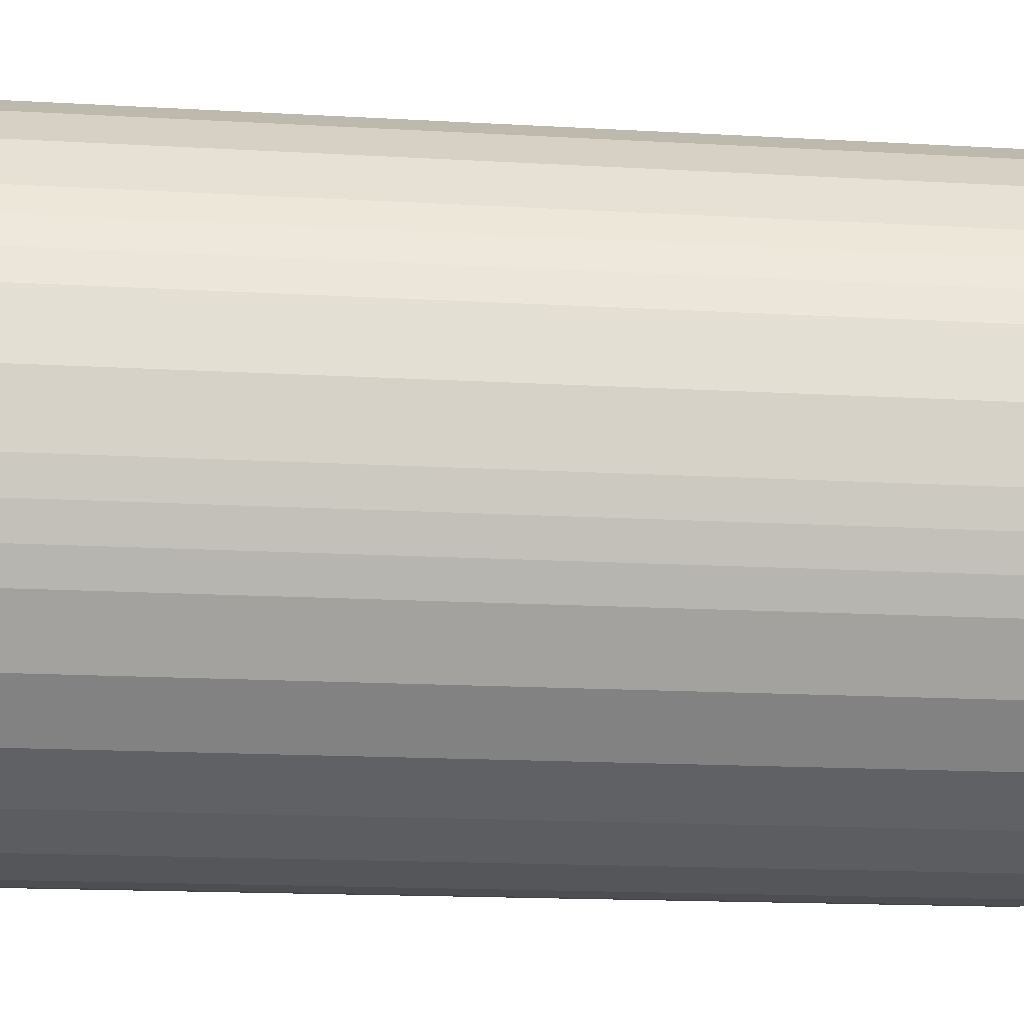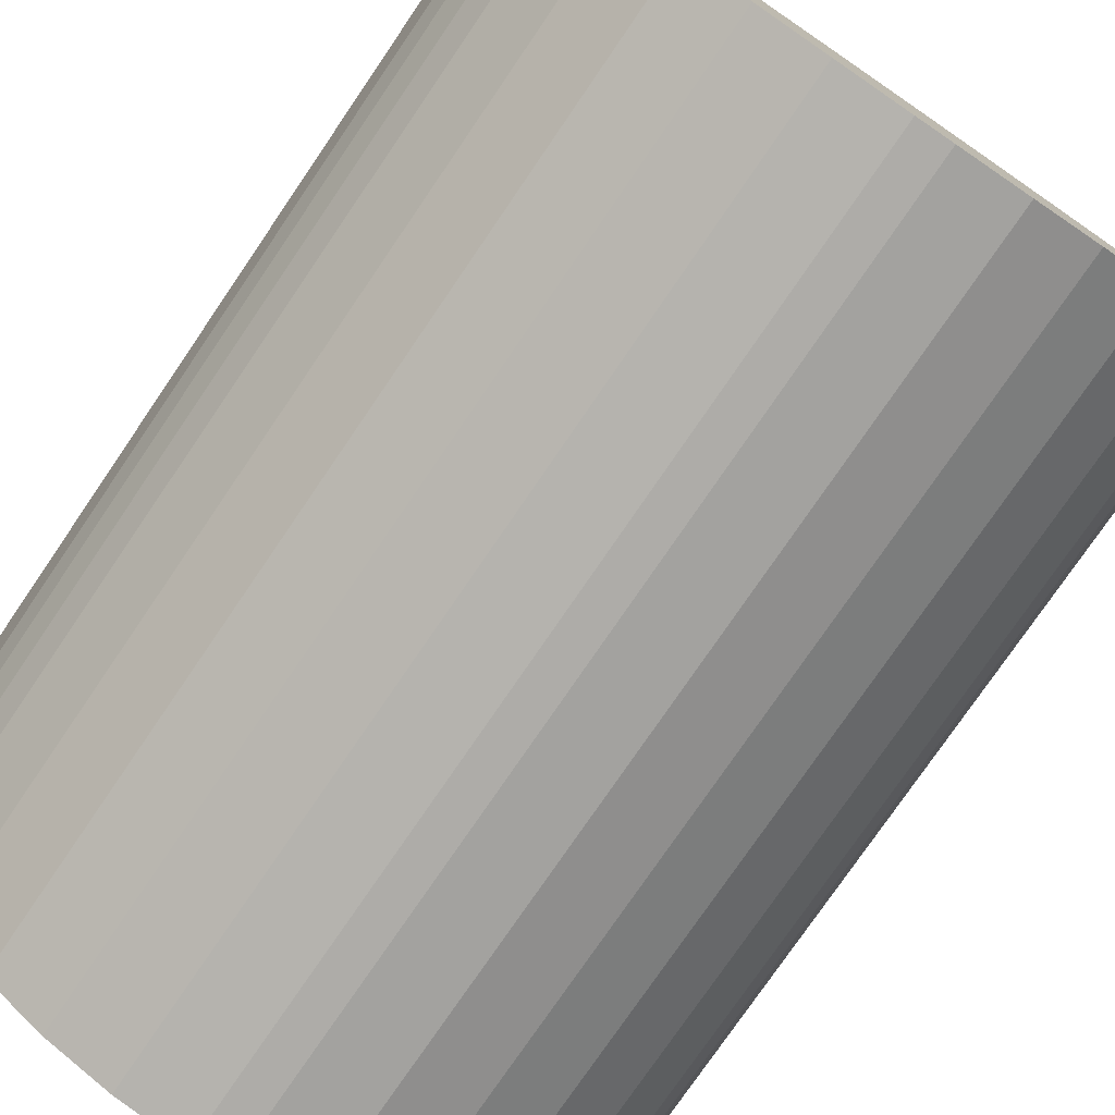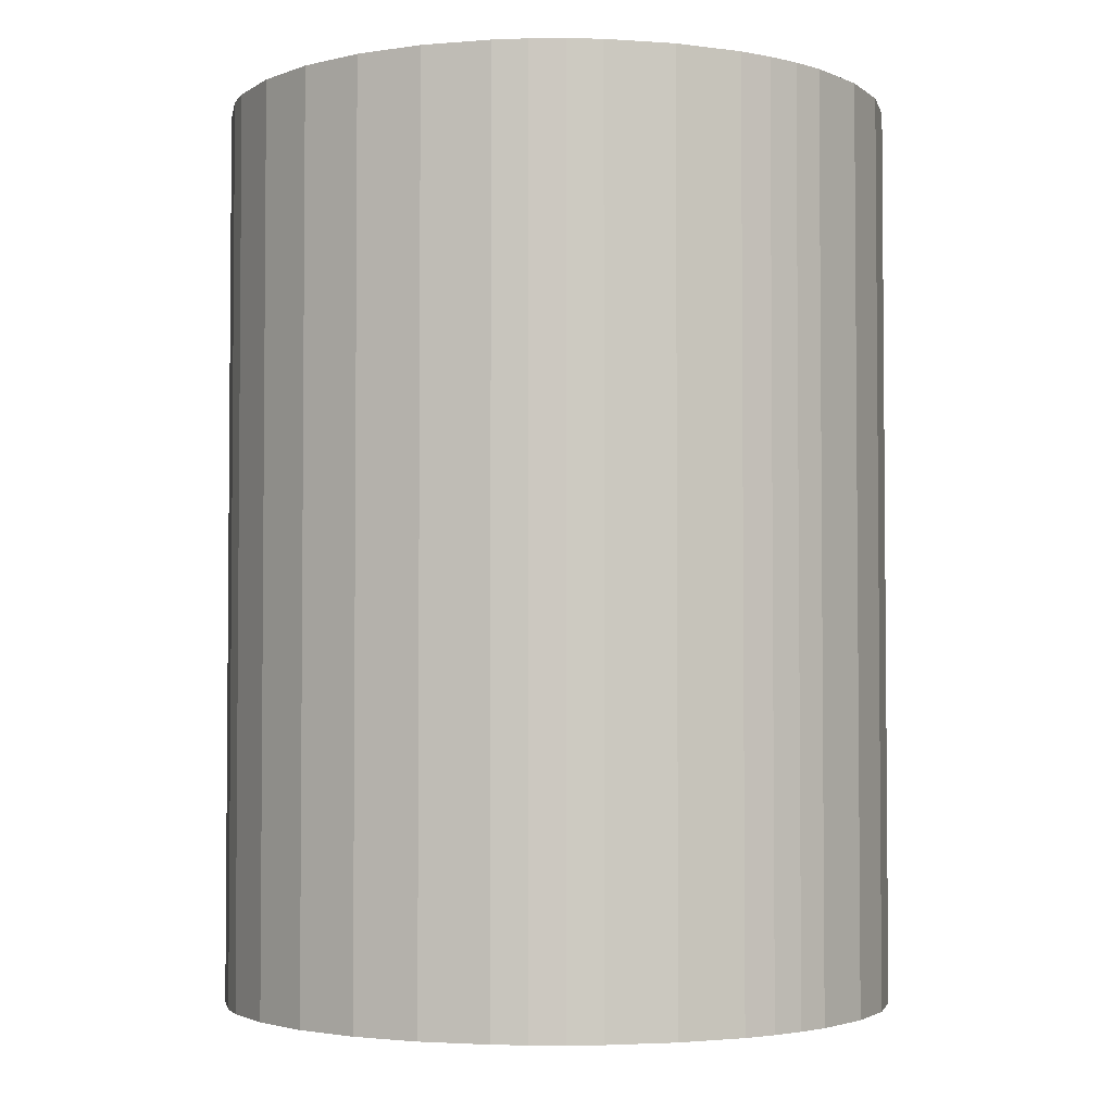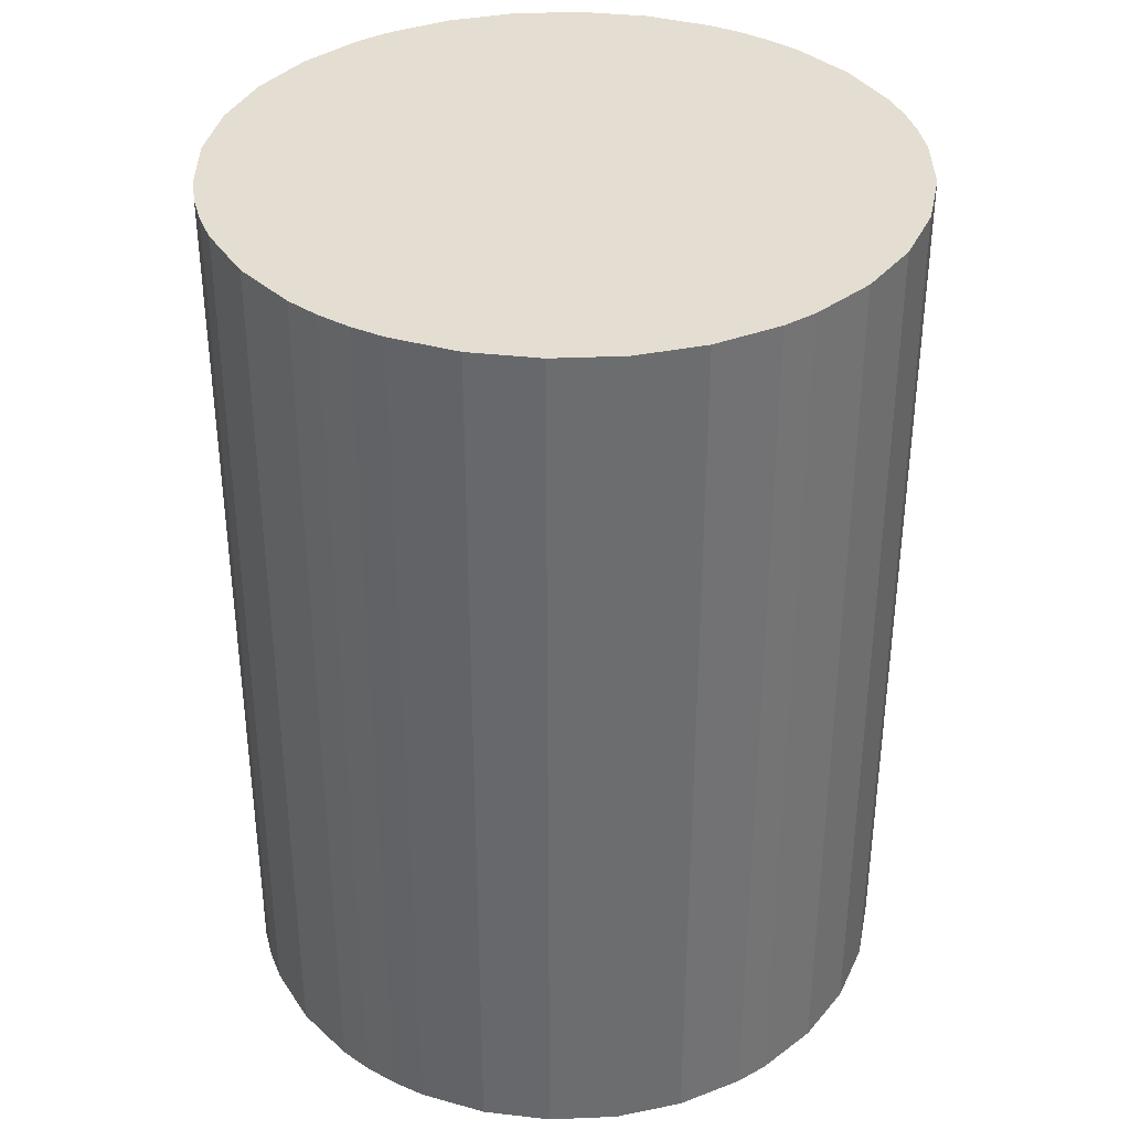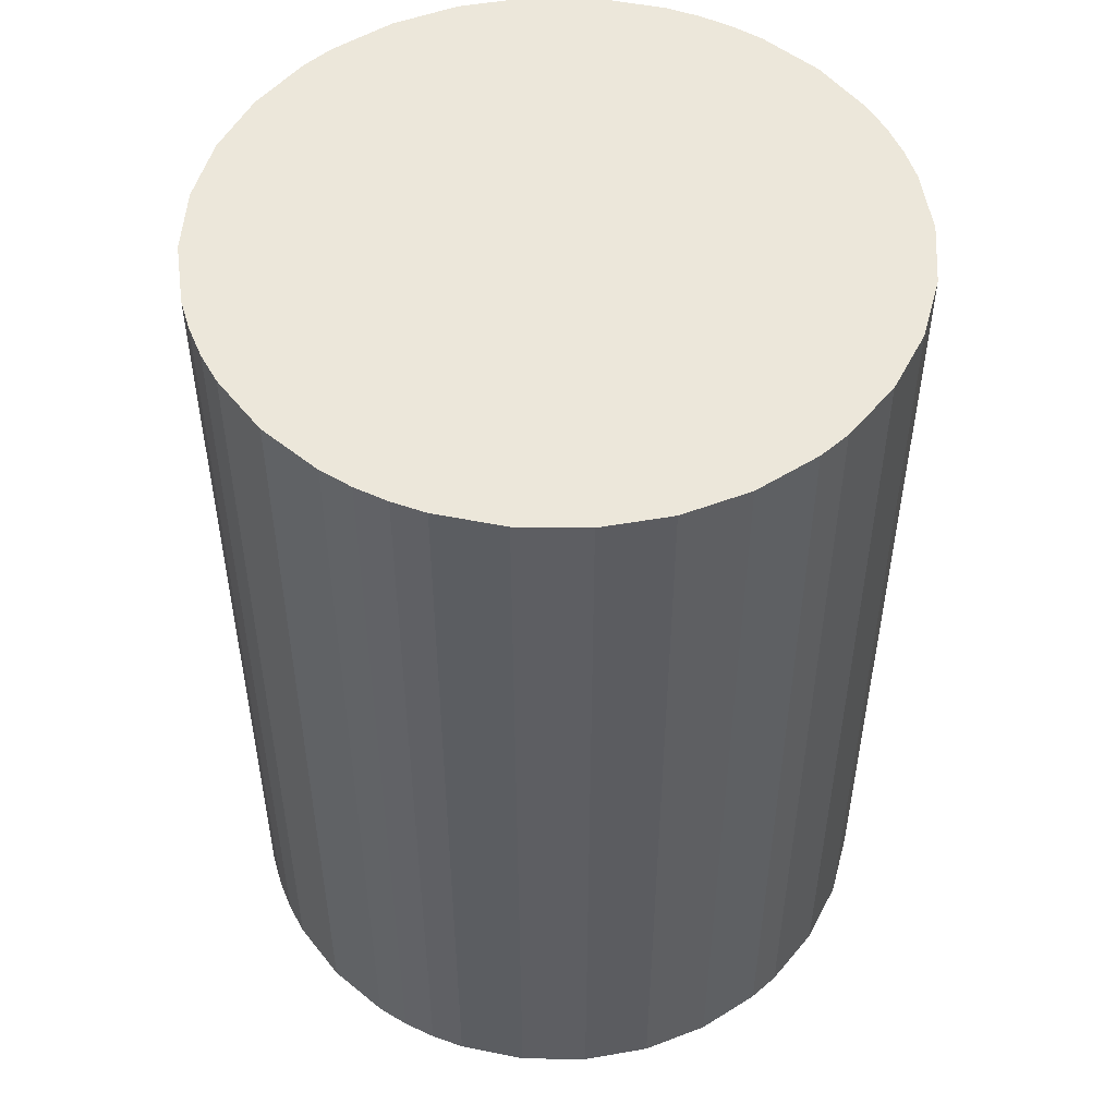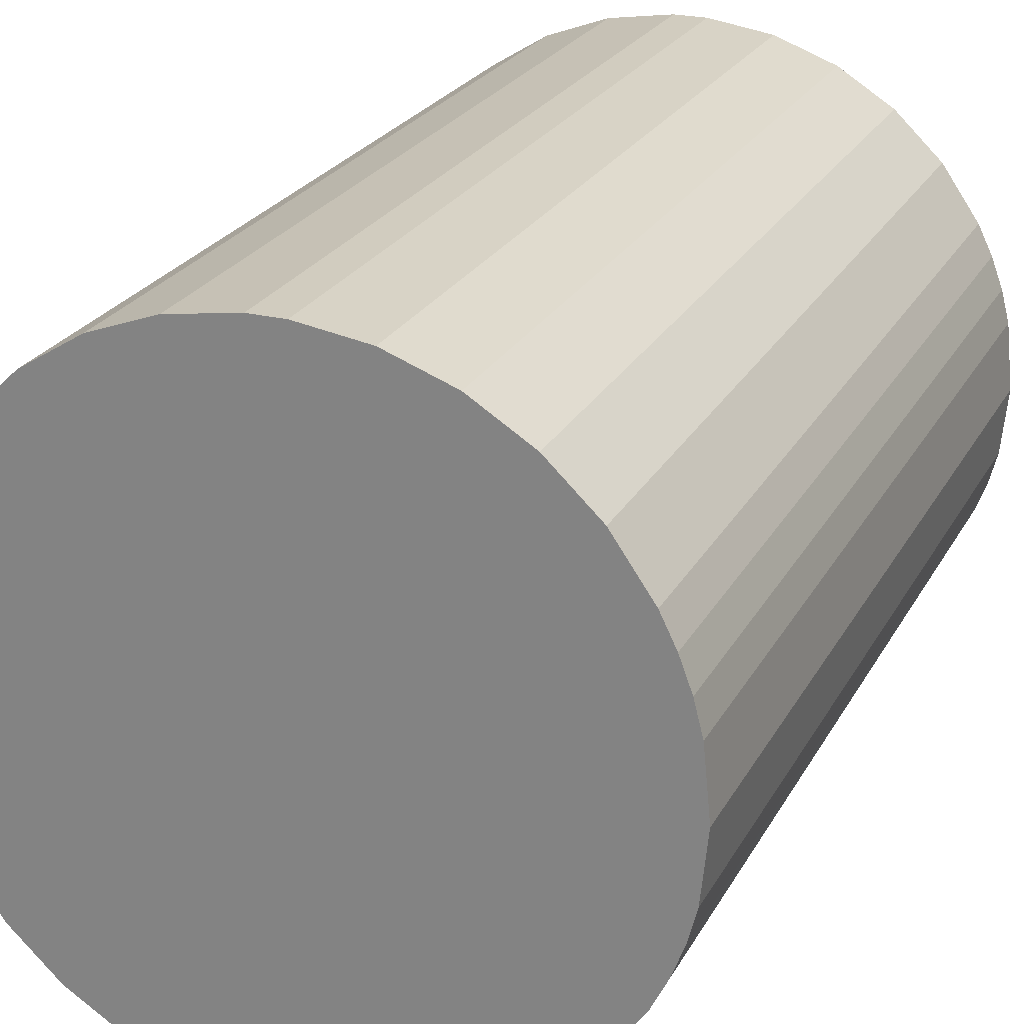
<metadata>
{"format":"obj","ext":"obj","renderer":"f3d","projection":"perspective","resolution":1024,"background":"white","views":[{"elev":-17.0,"azim":83.5,"up":"+Z"},{"elev":-77.0,"azim":-34.3,"up":"+Z"},{"elev":-3.1,"azim":-108.9,"up":"+Y"},{"elev":36.3,"azim":-35.1,"up":"+Y"},{"elev":51.0,"azim":137.2,"up":"+Y"},{"elev":24.0,"azim":22.3,"up":"+Z"}]}
</metadata>
<code>
v  0.536 3.716 -1.093
v  1.036 3.716 -1.338
v  0.773 3.716 -1.241
v  0.333 3.716 -0.9
v  1.312 3.716 -1.38
v  0.174 3.716 -0.671
v  1.452 3.716 -1.38
v  0.112 3.716 -0.545
v  1.728 3.716 -1.338
v  0.063 3.716 -0.414
v  1.991 3.716 -1.241
v  0.028 3.716 -0.278
v  0 3.716 2.275e-16
v  2.228 3.716 -1.093
v  0.028 3.716 0.278
v  2.431 3.716 -0.9
v  0.063 3.716 0.414
v  2.59 3.716 -0.671
v  0.112 3.716 0.545
v  0.174 3.716 0.671
v  2.652 3.716 -0.545
v  0.333 3.716 0.9
v  2.701 3.716 -0.414
v  2.736 3.716 -0.278
v  0.536 3.716 1.093
v  2.764 3.716 2.275e-16
v  0.773 3.716 1.241
v  2.736 3.716 0.278
v  1.036 3.716 1.338
v  2.701 3.716 0.414
v  2.652 3.716 0.545
v  1.312 3.716 1.38
v  2.59 3.716 0.671
v  1.452 3.716 1.38
v  2.431 3.716 0.9
v  1.728 3.716 1.338
v  2.228 3.716 1.093
v  1.991 3.716 1.241
v  1.312 -8.45e-17 1.38
v  1.452 -8.45e-17 1.38
v  1.728 -8.193e-17 1.338
v  1.991 -7.599e-17 1.241
v  1.036 -8.193e-17 1.338
v  0.773 -7.599e-17 1.241
v  2.228 -6.693e-17 1.093
v  2.431 -5.511e-17 0.9
v  2.59 -4.109e-17 0.671
v  2.652 -3.337e-17 0.545
v  2.701 -2.535e-17 0.414
v  2.736 -1.702e-17 0.278
v  2.764 0 0
v  2.736 1.702e-17 -0.278
v  2.701 2.535e-17 -0.414
v  2.652 3.337e-17 -0.545
v  2.59 4.109e-17 -0.671
v  2.431 5.511e-17 -0.9
v  2.228 6.693e-17 -1.093
v  1.991 7.599e-17 -1.241
v  1.728 8.193e-17 -1.338
v  1.452 8.45e-17 -1.38
v  1.312 8.45e-17 -1.38
v  1.036 8.193e-17 -1.338
v  0.773 7.599e-17 -1.241
v  0.536 6.693e-17 -1.093
v  0.333 5.511e-17 -0.9
v  0.174 4.109e-17 -0.671
v  0.112 3.337e-17 -0.545
v  0.063 2.535e-17 -0.414
v  0.028 1.702e-17 -0.278
v  0 0 0
v  0.028 -1.702e-17 0.278
v  0.063 -2.535e-17 0.414
v  0.112 -3.337e-17 0.545
v  0.174 -4.109e-17 0.671
v  0.333 -5.511e-17 0.9
v  0.536 -6.693e-17 1.093
g defaultobject
f 1 2 3
f 2 1 4
f 2 4 5
f 5 4 6
f 5 6 7
f 7 6 8
f 7 8 9
f 9 8 10
f 9 10 11
f 11 10 12
f 11 12 13
f 11 13 14
f 14 13 15
f 14 15 16
f 16 15 17
f 16 17 18
f 18 17 19
f 18 19 20
f 18 20 21
f 21 20 22
f 21 22 23
f 23 22 24
f 24 22 25
f 24 25 26
f 26 25 27
f 26 27 28
f 28 27 29
f 28 29 30
f 30 29 31
f 31 29 32
f 31 32 33
f 33 32 34
f 33 34 35
f 35 34 36
f 35 36 37
f 37 36 38
f 39 34 32
f 34 39 40
f 40 36 34
f 36 40 41
f 41 38 36
f 38 41 42
f 43 32 29
f 32 43 39
f 44 29 27
f 29 44 43
f 42 37 38
f 37 42 45
f 45 35 37
f 35 45 46
f 46 33 35
f 33 46 47
f 47 31 33
f 31 47 48
f 48 30 31
f 30 48 49
f 49 28 30
f 28 49 50
f 50 26 28
f 26 50 51
f 51 24 26
f 24 51 52
f 52 23 24
f 23 52 53
f 53 21 23
f 21 53 54
f 54 18 21
f 18 54 55
f 55 16 18
f 16 55 56
f 56 14 16
f 14 56 57
f 57 11 14
f 11 57 58
f 58 9 11
f 9 58 59
f 59 7 9
f 7 59 60
f 60 5 7
f 5 60 61
f 61 2 5
f 2 61 62
f 62 3 2
f 3 62 63
f 63 1 3
f 1 63 64
f 64 4 1
f 4 64 65
f 65 6 4
f 6 65 66
f 66 8 6
f 8 66 67
f 67 10 8
f 10 67 68
f 68 12 10
f 12 68 69
f 69 13 12
f 13 69 70
f 70 15 13
f 15 70 71
f 71 17 15
f 17 71 72
f 72 19 17
f 19 72 73
f 73 20 19
f 20 73 74
f 74 22 20
f 22 74 75
f 75 25 22
f 25 75 76
f 76 27 25
f 27 76 44
f 74 76 75
f 76 74 73
f 76 73 44
f 44 73 72
f 44 72 71
f 44 71 43
f 43 71 70
f 43 70 69
f 43 69 39
f 39 69 68
f 39 68 40
f 40 68 67
f 40 67 41
f 41 67 66
f 41 66 42
f 42 66 65
f 42 65 64
f 42 64 45
f 45 64 63
f 45 63 46
f 46 63 62
f 46 62 47
f 47 62 48
f 48 62 61
f 48 61 49
f 49 61 60
f 49 60 50
f 50 60 59
f 50 59 51
f 51 59 58
f 51 58 52
f 52 58 53
f 53 58 57
f 53 57 54
f 54 57 55
f 55 57 56

</code>
